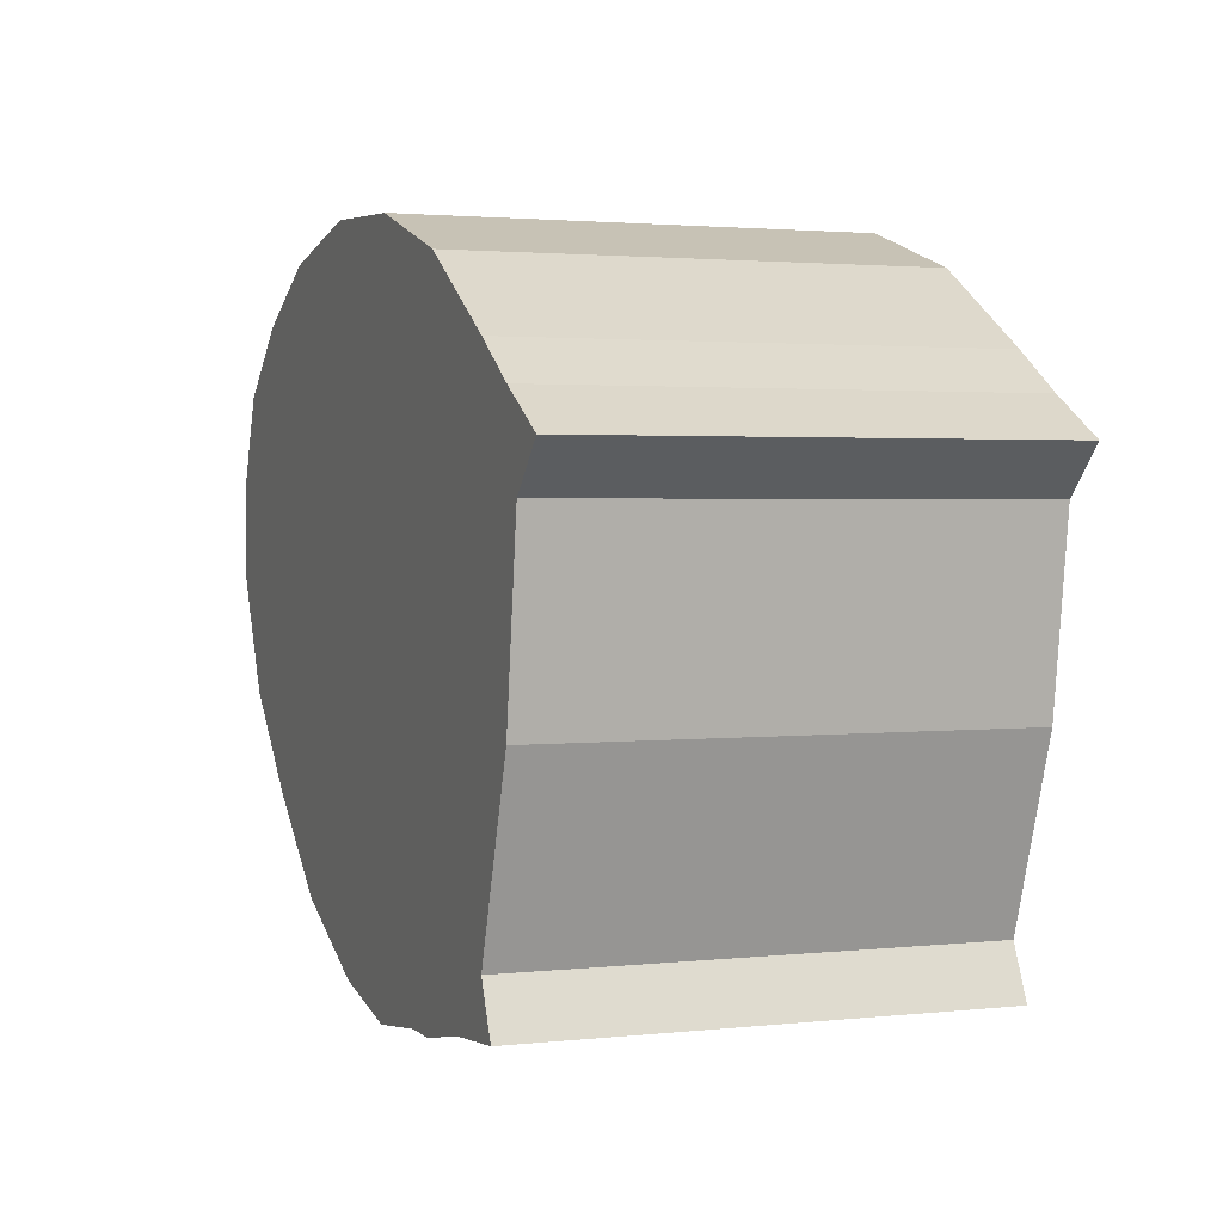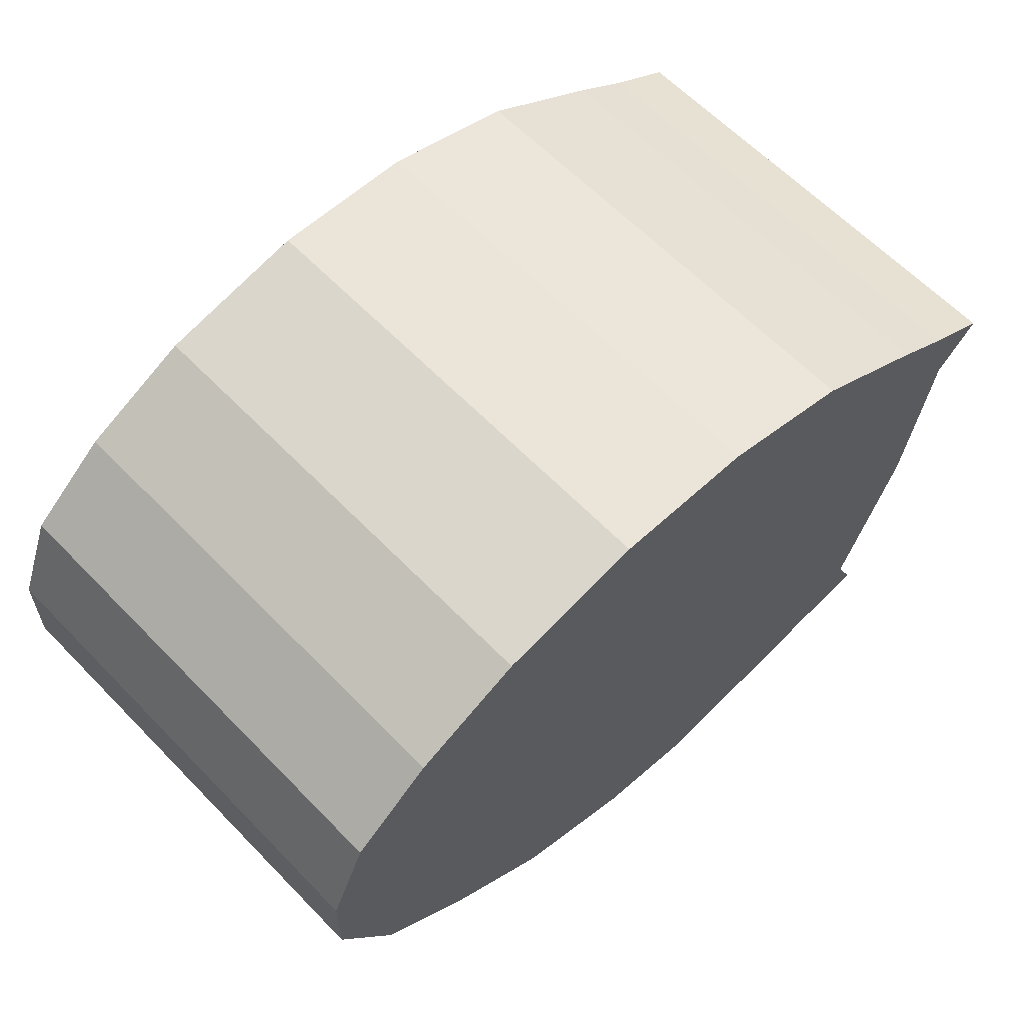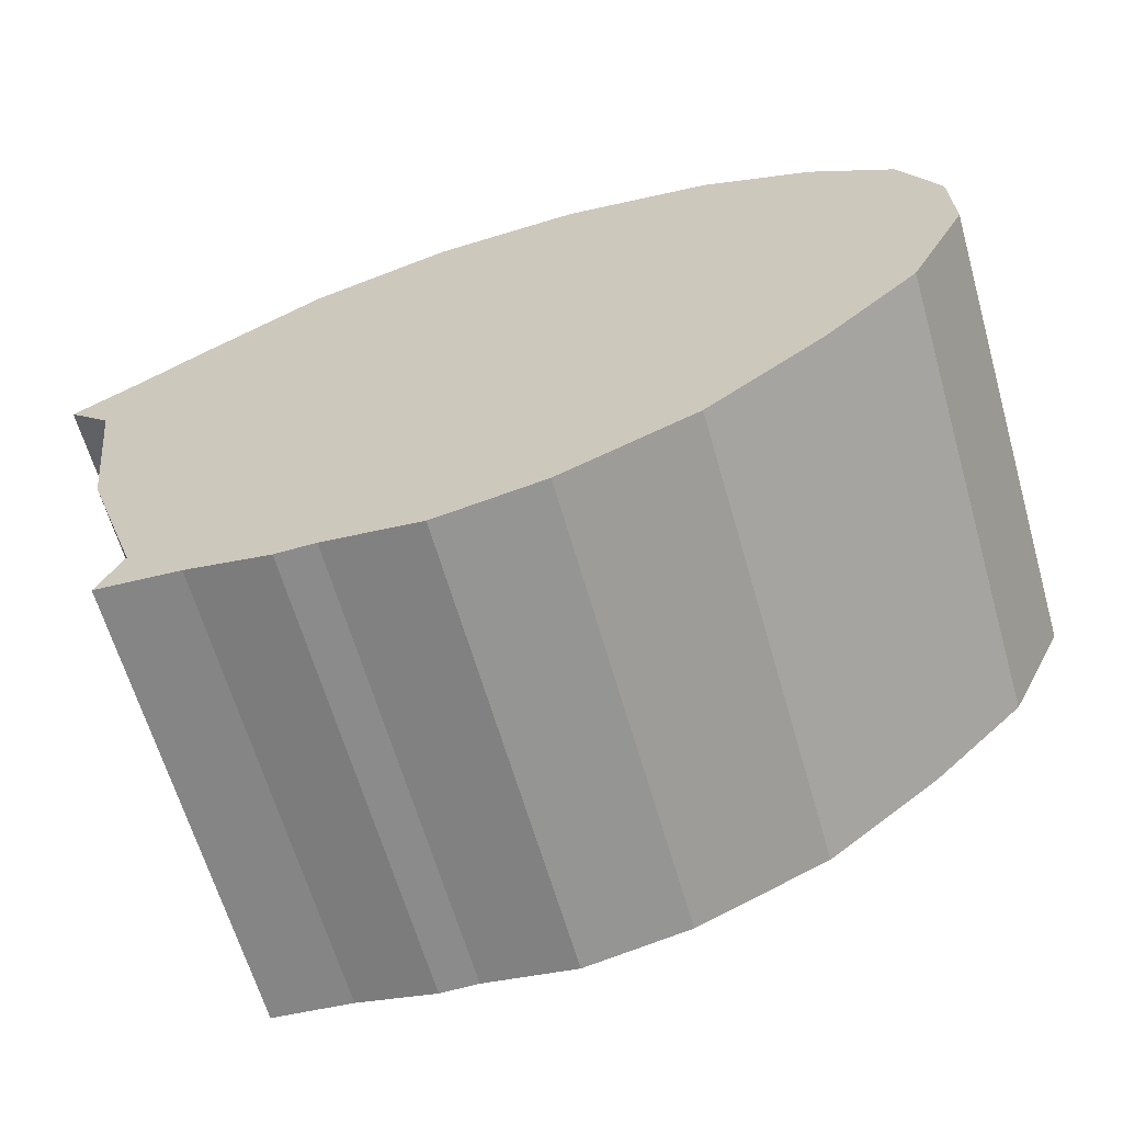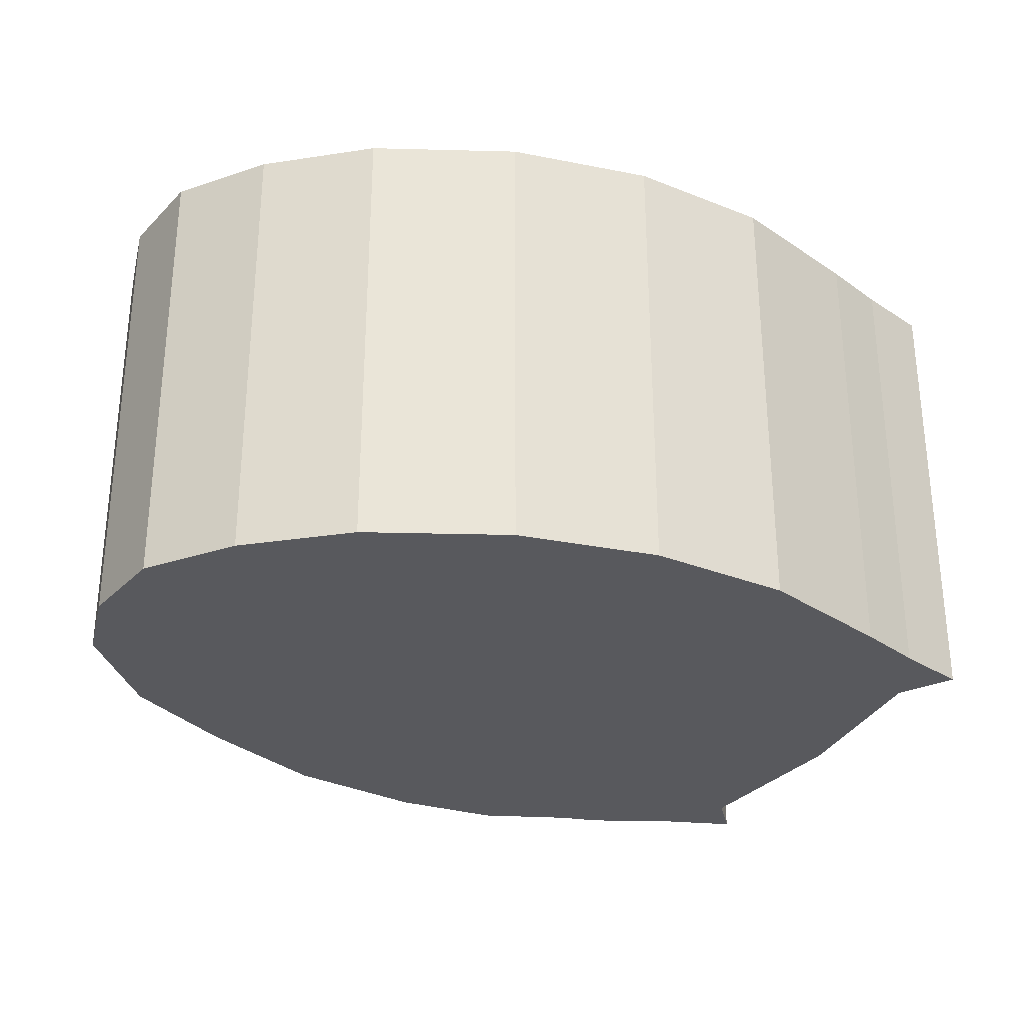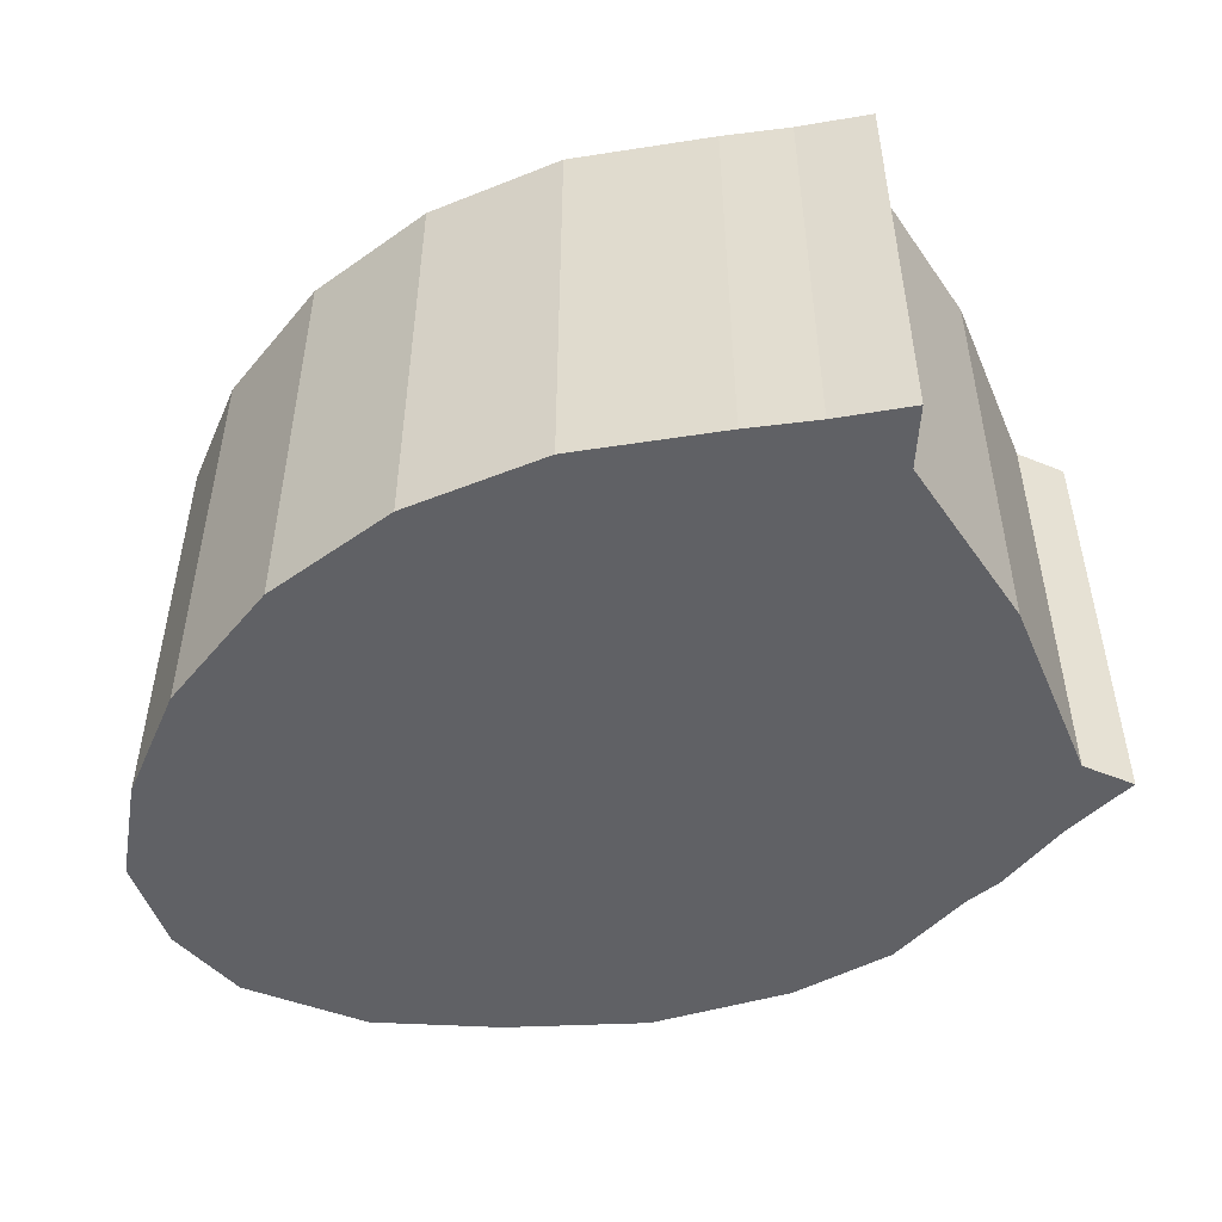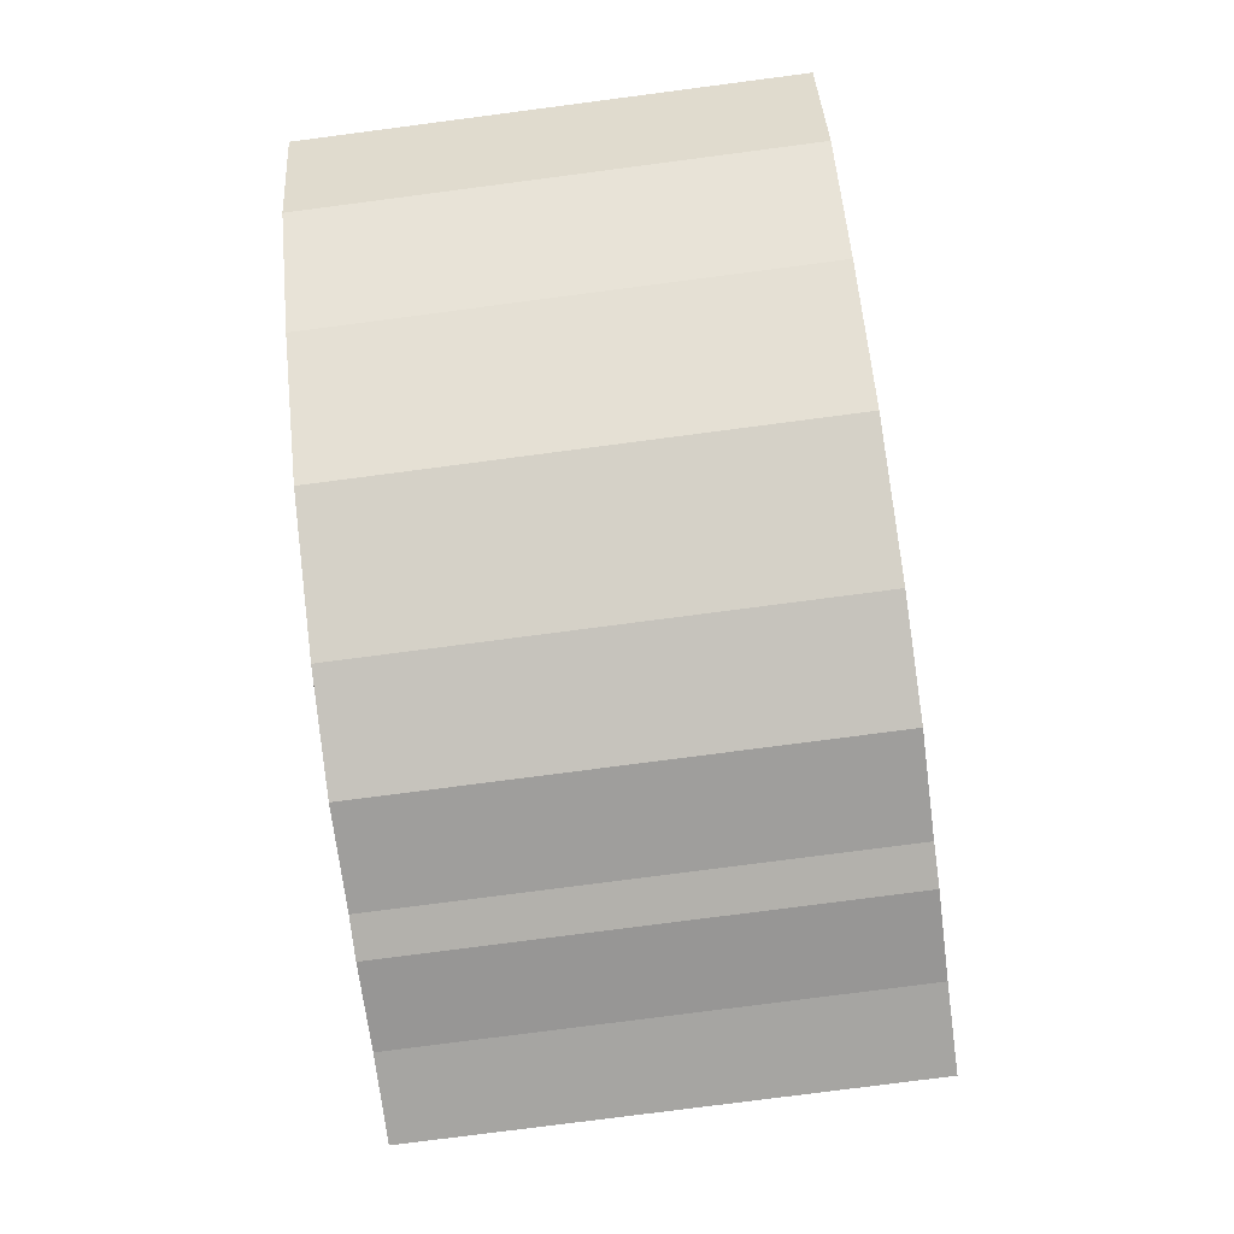
<metadata>
{"format":"obj","ext":"obj","renderer":"f3d","projection":"perspective","resolution":1024,"background":"white","views":[{"elev":2.2,"azim":69.0,"up":"+Z"},{"elev":62.6,"azim":-44.0,"up":"+Z"},{"elev":-64.0,"azim":-163.9,"up":"+Z"},{"elev":-29.8,"azim":-12.9,"up":"+Y"},{"elev":-49.7,"azim":41.2,"up":"+Y"},{"elev":-79.0,"azim":-82.6,"up":"+Z"}]}
</metadata>
<code>
v  1.773 6.794 3.624
v  0.02 6.794 1.323
v  0.574 6.794 2.654
v  3.375 6.794 4.39
v  0 6.794 4.16e-16
v  5.527 6.794 4.798
v  0.842 6.794 -1.736
v  7.634 6.794 4.675
v  2.208 6.794 -3.084
v  9.649 6.794 4.042
v  3.873 6.794 -4.409
v  10.06 6.794 3.791
v  11.49 6.794 2.912
v  5.81 6.794 -5.242
v  12.35 6.794 2.346
v  13.32 6.794 1.773
v  12.68 6.794 1.105
v  12.87 6.794 1.308
v  7.373 6.794 -5.536
v  12.32 6.794 -1.576
v  8.196 6.794 -5.418
v  8.773 6.794 -5.335
v  9.349 6.794 -5.335
v  11.43 6.794 -4.234
v  10.55 6.794 -5.092
v  11.67 6.794 -4.759
v  11.77 6.794 -4.976
v  0.842 1.063e-16 -1.736
v  0 0 0
v  2.208 1.888e-16 -3.084
v  5.81 3.21e-16 -5.242
v  3.873 2.7e-16 -4.409
v  0.02 -8.101e-17 1.323
v  0.574 -1.625e-16 2.654
v  1.773 -2.219e-16 3.624
v  3.375 -2.688e-16 4.39
v  5.527 -2.938e-16 4.798
v  7.634 -2.863e-16 4.675
v  9.649 -2.475e-16 4.042
v  11.49 -1.783e-16 2.912
v  10.06 -2.321e-16 3.791
v  12.35 -1.437e-16 2.346
v  13.32 -1.086e-16 1.773
v  11.43 2.593e-16 -4.234
v  11.77 3.047e-16 -4.976
v  11.67 2.914e-16 -4.759
v  12.68 -6.766e-17 1.105
v  12.87 -8.009e-17 1.308
v  12.32 9.65e-17 -1.576
v  10.55 3.118e-16 -5.092
v  9.349 3.267e-16 -5.335
v  8.773 3.267e-16 -5.335
v  7.373 3.39e-16 -5.536
v  8.196 3.318e-16 -5.418
g defaultobject
f 1 2 3
f 2 1 4
f 2 4 5
f 5 4 6
f 5 6 7
f 7 6 8
f 7 8 9
f 9 8 10
f 9 10 11
f 11 10 12
f 11 12 13
f 11 13 14
f 14 13 15
f 14 15 16
f 14 16 17
f 17 16 18
f 17 19 14
f 19 17 20
f 19 20 21
f 21 20 22
f 22 20 23
f 23 20 24
f 23 24 25
f 25 24 26
f 25 26 27
f 28 5 7
f 5 28 29
f 30 7 9
f 7 30 28
f 31 11 14
f 11 31 32
f 32 9 11
f 9 32 30
f 29 2 5
f 2 29 33
f 33 3 2
f 3 33 34
f 34 1 3
f 1 34 35
f 35 4 1
f 4 35 36
f 36 6 4
f 6 36 37
f 37 8 6
f 8 37 38
f 38 10 8
f 10 38 39
f 39 12 10
f 12 39 13
f 13 39 40
f 40 39 41
f 40 15 13
f 15 40 42
f 42 16 15
f 16 42 43
f 44 26 24
f 26 44 27
f 27 44 45
f 45 44 46
f 43 18 16
f 18 43 17
f 17 43 47
f 47 43 48
f 47 20 17
f 20 47 49
f 49 24 20
f 24 49 44
f 45 25 27
f 25 45 50
f 50 23 25
f 23 50 51
f 51 22 23
f 22 51 52
f 52 21 22
f 21 52 19
f 19 52 53
f 53 52 54
f 53 14 19
f 14 53 31
f 31 30 32
f 30 31 28
f 28 31 53
f 28 53 29
f 29 53 54
f 29 54 52
f 29 52 33
f 33 52 51
f 33 51 50
f 33 50 34
f 34 50 45
f 34 45 46
f 34 46 44
f 34 44 35
f 35 44 49
f 35 49 36
f 36 49 47
f 36 47 37
f 37 47 38
f 38 47 48
f 38 48 43
f 38 43 42
f 38 42 39
f 39 42 41
f 40 41 42

</code>
